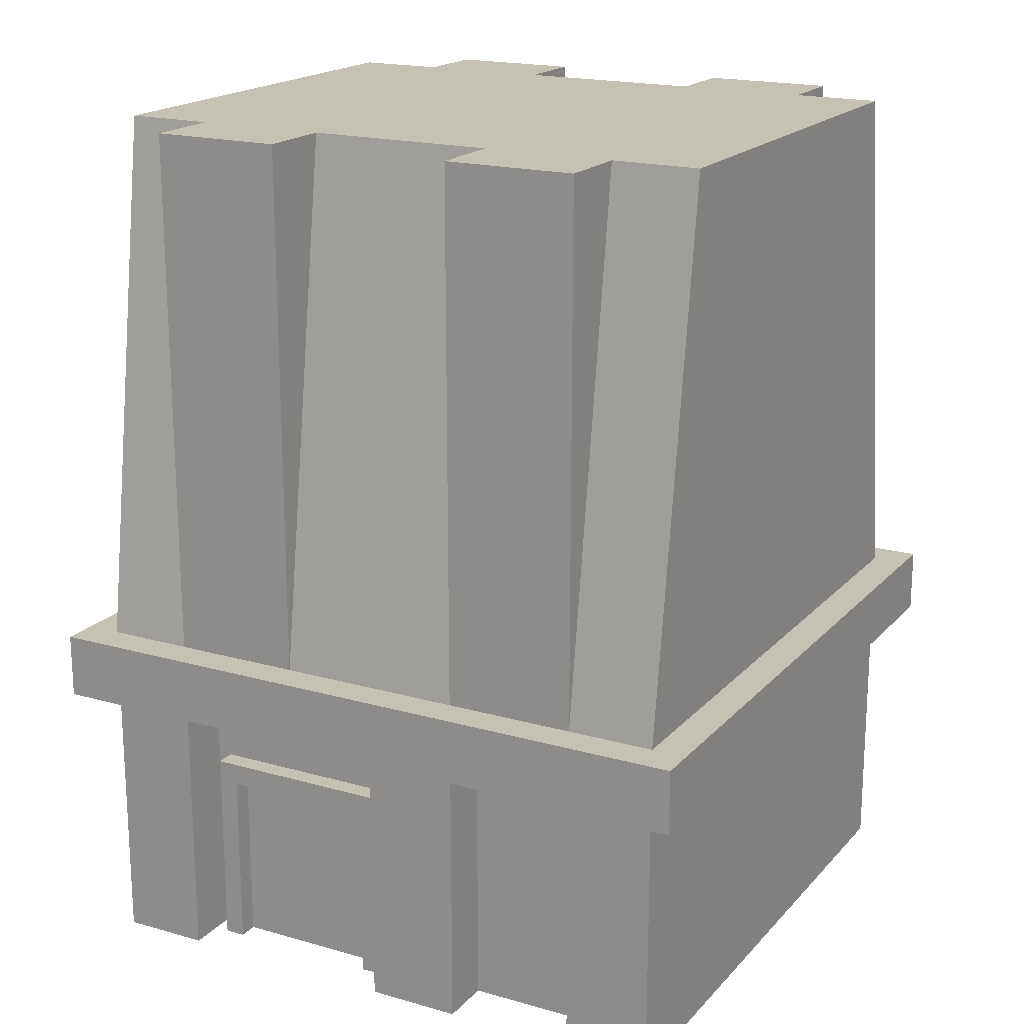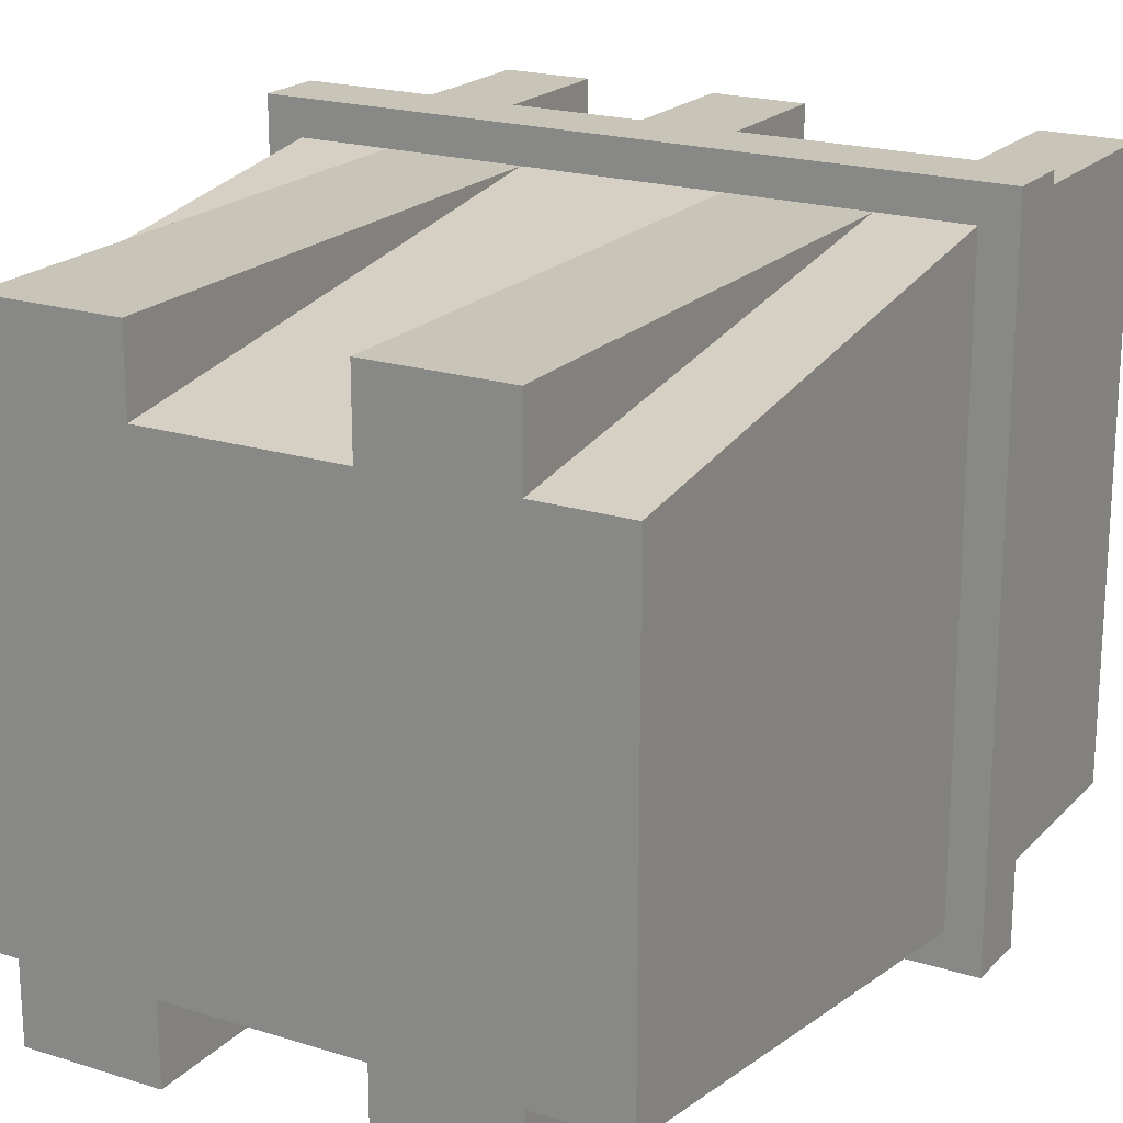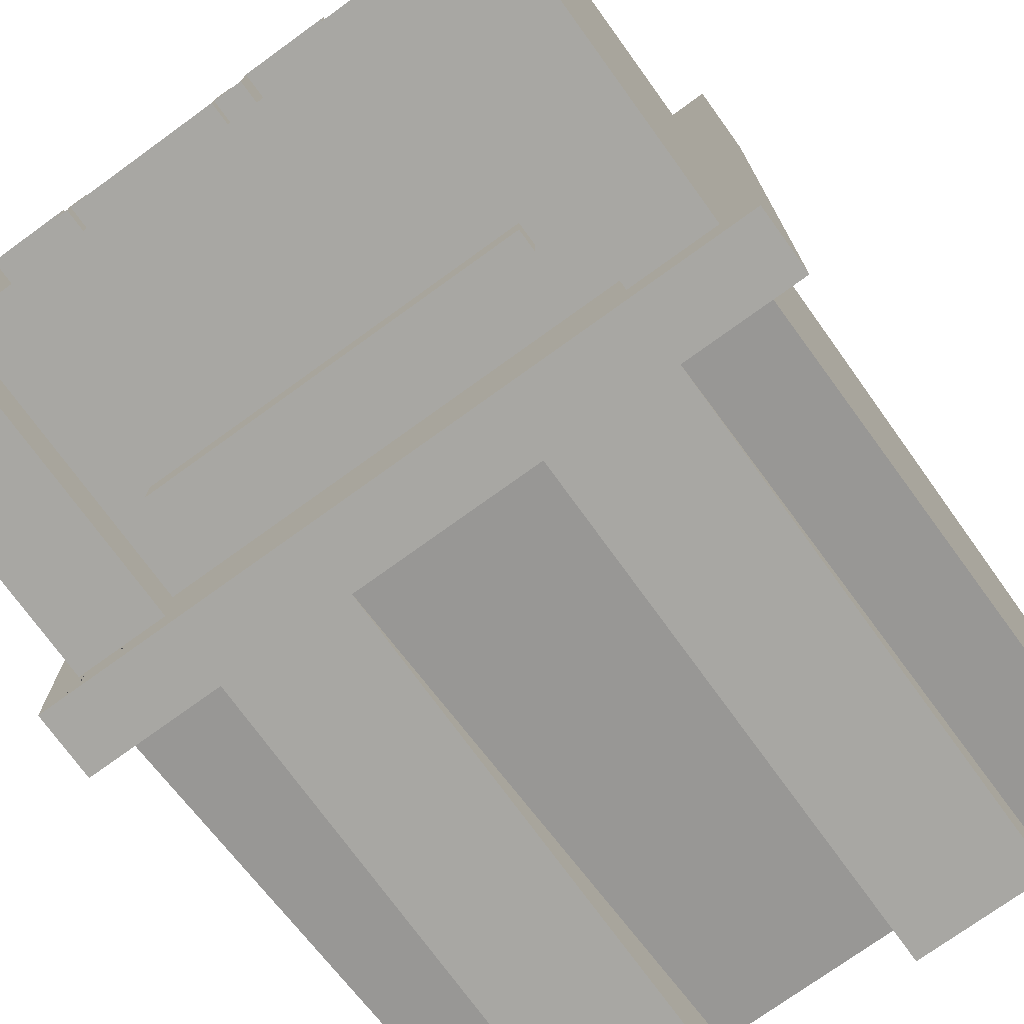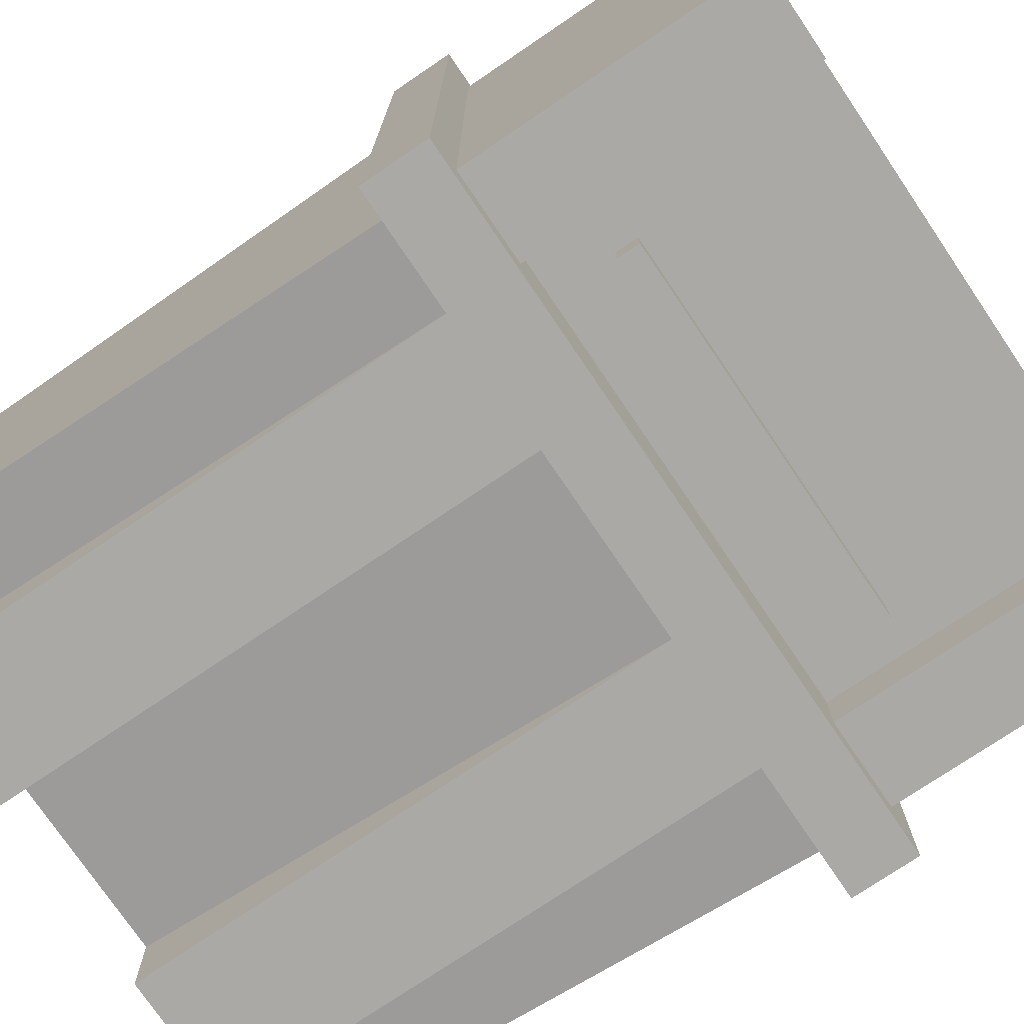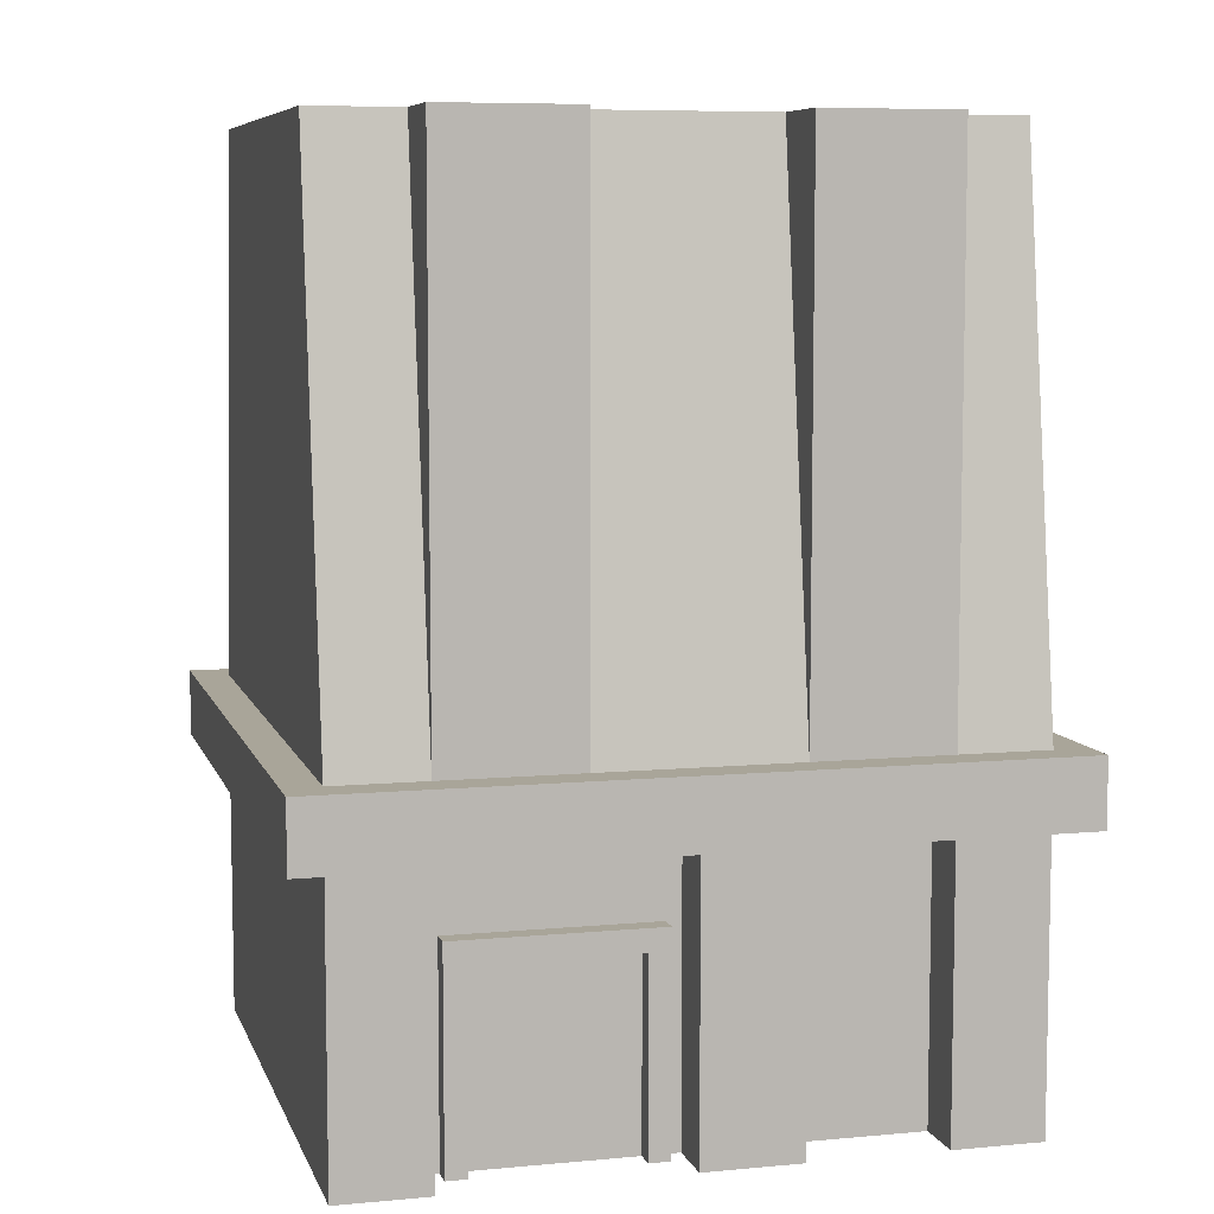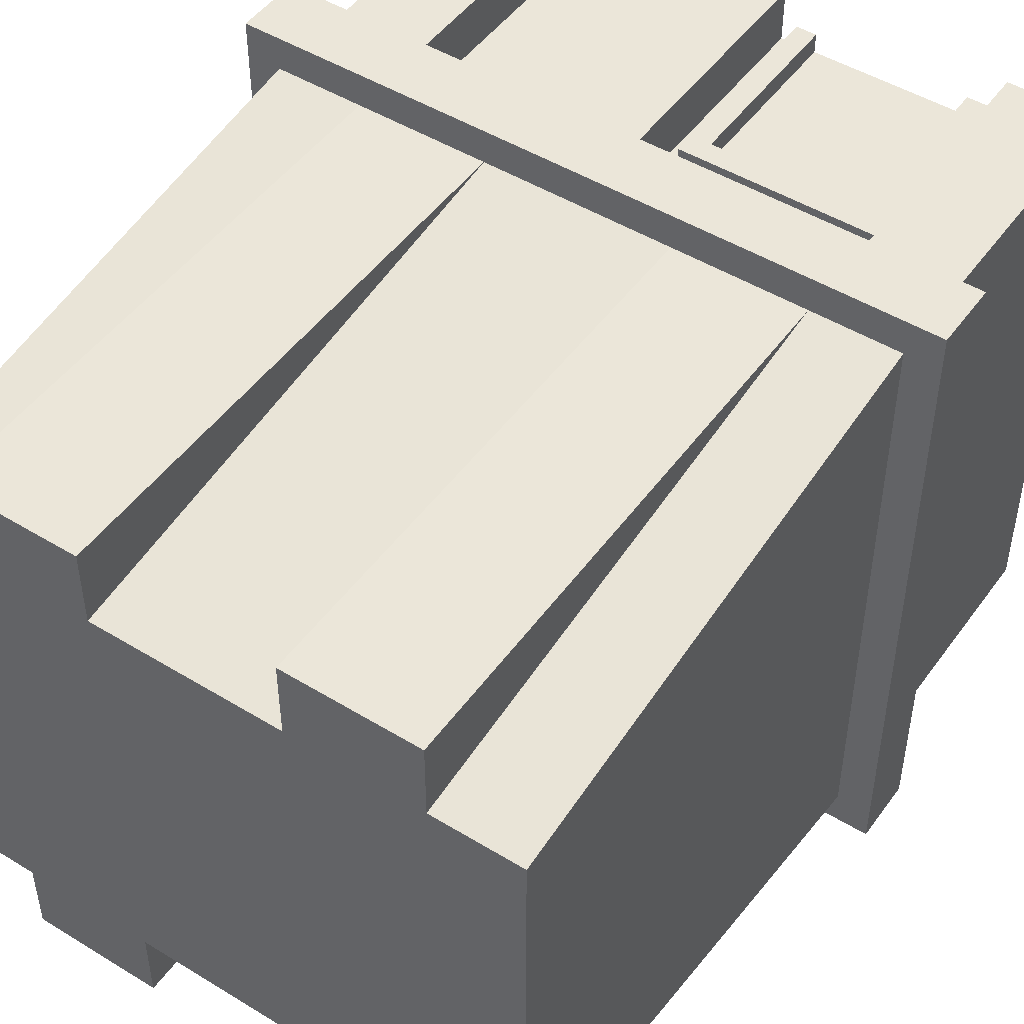
<metadata>
{"format":"obj","ext":"obj","renderer":"f3d","projection":"perspective","resolution":1024,"background":"white","views":[{"elev":18.7,"azim":28.5,"up":"+Y"},{"elev":20.2,"azim":-150.0,"up":"+Z"},{"elev":-74.4,"azim":35.9,"up":"+Z"},{"elev":-75.4,"azim":-55.9,"up":"+Z"},{"elev":7.4,"azim":-14.9,"up":"+Y"},{"elev":48.5,"azim":-145.7,"up":"+Z"}]}
</metadata>
<code>
v -5.774 0 5.554
v 5.774 0 5.554
v -5.774 16.24 4.151
v 5.774 16.24 4.151
v -5.774 16.24 -4.151
v 5.774 16.24 -4.151
v -5.774 0 -5.554
v 5.774 0 -5.554
v -1.5e-05 0 5.554
v 1.732 0 5.554
v 1.732 16.24 4.151
v 1.732 16.24 -4.151
v -1.732 16.24 -4.151
v -1.732 16.24 4.151
v -4.157 16.24 -4.151
v -4.157 16.24 4.151
v -4.157 0 5.554
v -4.157 0 -5.554
v 4.157 0 5.554
v 4.157 16.24 4.151
v 4.157 16.24 -4.151
v 4.157 0 -5.554
v -5.774 5.161 5.554
v -4.157 5.161 5.554
v -1.5e-05 5.161 5.554
v 1.732 5.161 5.554
v 4.157 5.161 5.554
v 5.774 5.161 5.554
v 5.774 5.161 -5.554
v 4.157 5.161 -5.554
v -4.157 5.161 -5.554
v -5.774 5.161 -5.554
v -4.157 6.365 -5.554
v -1.732 6.365 -5.554
v 1.732 6.365 -5.554
v 4.157 6.365 -5.554
v 5.774 6.365 -5.554
v 5.774 6.365 5.554
v 4.157 6.365 5.554
v 1.732 6.365 5.554
v -1.732 6.365 5.554
v -4.157 6.365 5.554
v -5.774 6.365 5.554
v -5.774 6.365 -5.554
v -4.157 5.161 4.562
v -4.157 0 4.562
v -1.5e-05 5.161 4.562
v -1.5e-05 0 4.562
v 1.732 5.161 4.562
v 4.157 5.161 4.562
v 1.732 0 4.562
v 4.157 0 4.562
v 1.732 16.24 5.554
v 4.157 16.24 5.554
v -4.157 16.24 5.554
v -1.732 16.24 5.554
v -4.157 16.24 -5.554
v -1.732 16.24 -5.554
v 1.732 16.24 -5.554
v 4.157 16.24 -5.554
v 6.412 6.365 6.193
v 6.412 5.161 6.193
v 6.412 6.365 -6.193
v 6.412 5.161 -6.193
v -6.412 5.161 -6.193
v -6.412 6.365 -6.193
v -6.412 6.365 6.193
v -6.412 5.161 6.193
v 4.157 5.161 -4.621
v 4.157 0 -4.621
v -4.157 0 -4.621
v -4.157 5.161 -4.621
v -3.887 0 4.562
v -0.2703 0 4.562
v -0.2703 3.762 4.562
v -3.887 3.762 4.562
v -3.51 0 4.562
v -0.6468 0 4.562
v -0.6468 3.365 4.562
v -3.51 3.365 4.562
v -1.983 3.365 4.562
v -1.983 0 4.562
v -2.174 3.365 4.562
v -2.174 0 4.562
v -0.2703 3.762 4.933
v -0.2703 0 4.933
v -0.6468 3.365 4.933
v -0.6468 0 4.933
v -3.887 3.762 4.933
v -3.51 3.365 4.933
v -3.887 0 4.933
v -3.51 0 4.933
v 2.098 2.756 4.562
v 3.791 2.756 4.562
v 2.098 0 4.562
v 3.791 0 4.562
v 2.275 2.573 4.562
v 3.614 2.573 4.562
v 2.275 0 4.562
v 3.614 0 4.562
v 3.389 4.011 -4.621
v 3.389 0 -4.621
v -3.389 0 -4.621
v -3.389 4.011 -4.621
v 3.389 3.61 -4.621
v -3.389 3.61 -4.621
v 3.389 4.011 -5.187
v 3.389 3.61 -5.187
v -3.389 3.61 -5.187
v -3.389 4.011 -5.187
v 3.183 0 -4.621
v 3.183 3.61 -4.621
v -3.183 0 -4.621
v -3.183 3.61 -4.621
v 3.183 1.805 -4.621
v -3.183 1.805 -4.621
v 3.183 0.9025 -4.621
v -3.183 0.9025 -4.621
v 3.183 2.707 -4.621
v -3.183 2.707 -4.621
v 3.183 2.856 -4.621
v -3.183 2.856 -4.621
v 3.183 1.954 -4.621
v -3.183 1.954 -4.621
v 3.183 1.051 -4.621
v -3.183 1.051 -4.621
v 3.183 0.1488 -4.621
v -3.183 0.1488 -4.621
f 62 61 67 68
f 13 14 11 12
f 63 64 65 66
f 64 63 61 62
f 65 68 67 66
f 20 21 12 11
f 15 16 14 13
f 3 16 15 5
f 4 6 21 20
f 7 1 23 32
f 1 17 24 23
f 81 82 78 79
f 26 25 9 10
f 98 97 99 100
f 28 27 19 2
f 8 29 28 2
f 22 30 29 8
f 107 108 109 110
f 32 31 18 7
f 34 33 57 58
f 12 35 34 13
f 36 35 59 60
f 37 36 21 6
f 37 6 4 38
f 20 39 38 4
f 53 40 39 54
f 40 11 14 41
f 55 42 41 56
f 43 42 16 3
f 43 3 5 44
f 5 15 33 44
f 24 17 46 45
f 45 47 25 24
f 9 25 47 48
f 27 26 49 50
f 26 10 51 49
f 19 27 50 52
f 11 40 53
f 39 20 54
f 20 11 53 54
f 16 42 55
f 41 14 56
f 14 16 55 56
f 33 15 57
f 15 13 58 57
f 13 34 58
f 35 12 59
f 12 21 60 59
f 21 36 60
f 63 37 38 61
f 65 32 23 68
f 64 62 28 29
f 66 67 43 44
f 68 23 24 25 26 27 28 62
f 66 44 33 34 35 36 37 63
f 67 61 38 39 40 41 42 43
f 65 64 29 30 69 72 31 32
f 30 22 70 69
f 18 31 72 71
f 48 47 75 74
f 47 45 76 75
f 45 46 73 76
f 86 85 87 88
f 85 89 90 87
f 89 91 92 90
f 84 82 81 83
f 77 84 83 80
f 74 75 85 86
f 79 78 88 87
f 78 74 86 88
f 75 76 89 85
f 90 80 83 81 79 87
f 76 73 91 89
f 73 77 92 91
f 77 80 90 92
f 50 49 93 94
f 49 51 95 93
f 52 50 94 96
f 94 93 97 98
f 93 95 99 97
f 96 94 98 100
f 69 70 102 105 101
f 71 72 104 106 103
f 72 69 101 104
f 121 122 114 112
f 101 105 108 107
f 105 112 114 106 109 108
f 106 104 110 109
f 104 101 107 110
f 111 127 117 125 115 123 119 121 112 105 102
f 106 114 122 120 124 116 126 118 128 113 103
f 125 126 116 115
f 127 128 118 117
f 123 124 120 119
f 119 120 122 121
f 115 116 124 123
f 117 118 126 125
f 111 113 128 127

</code>
